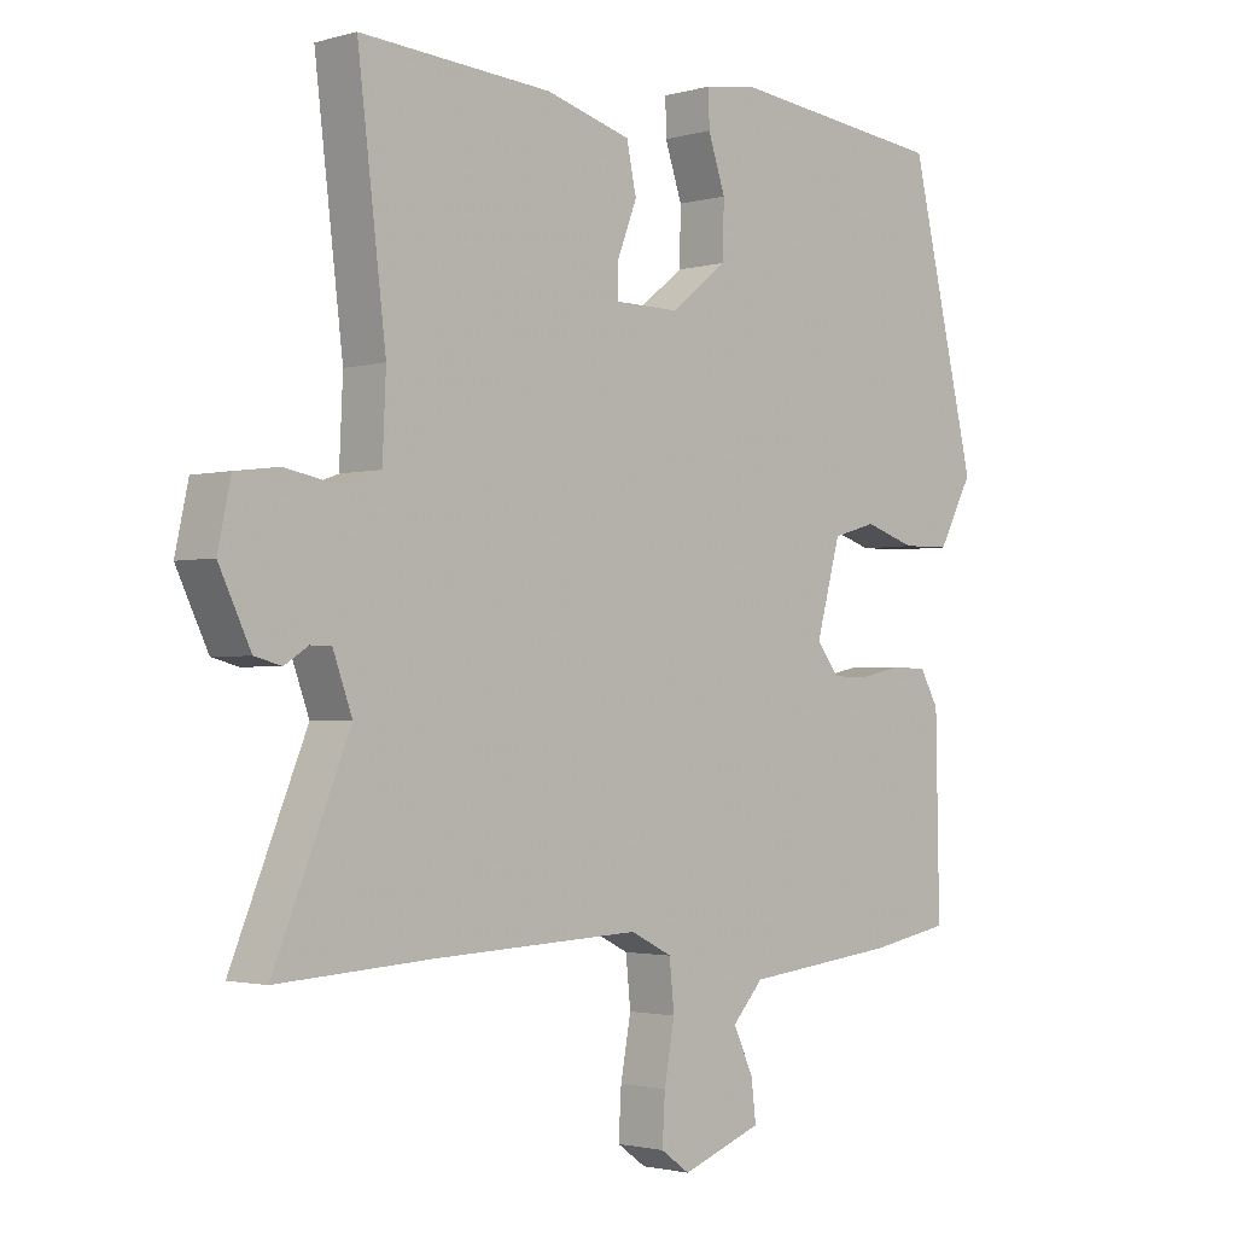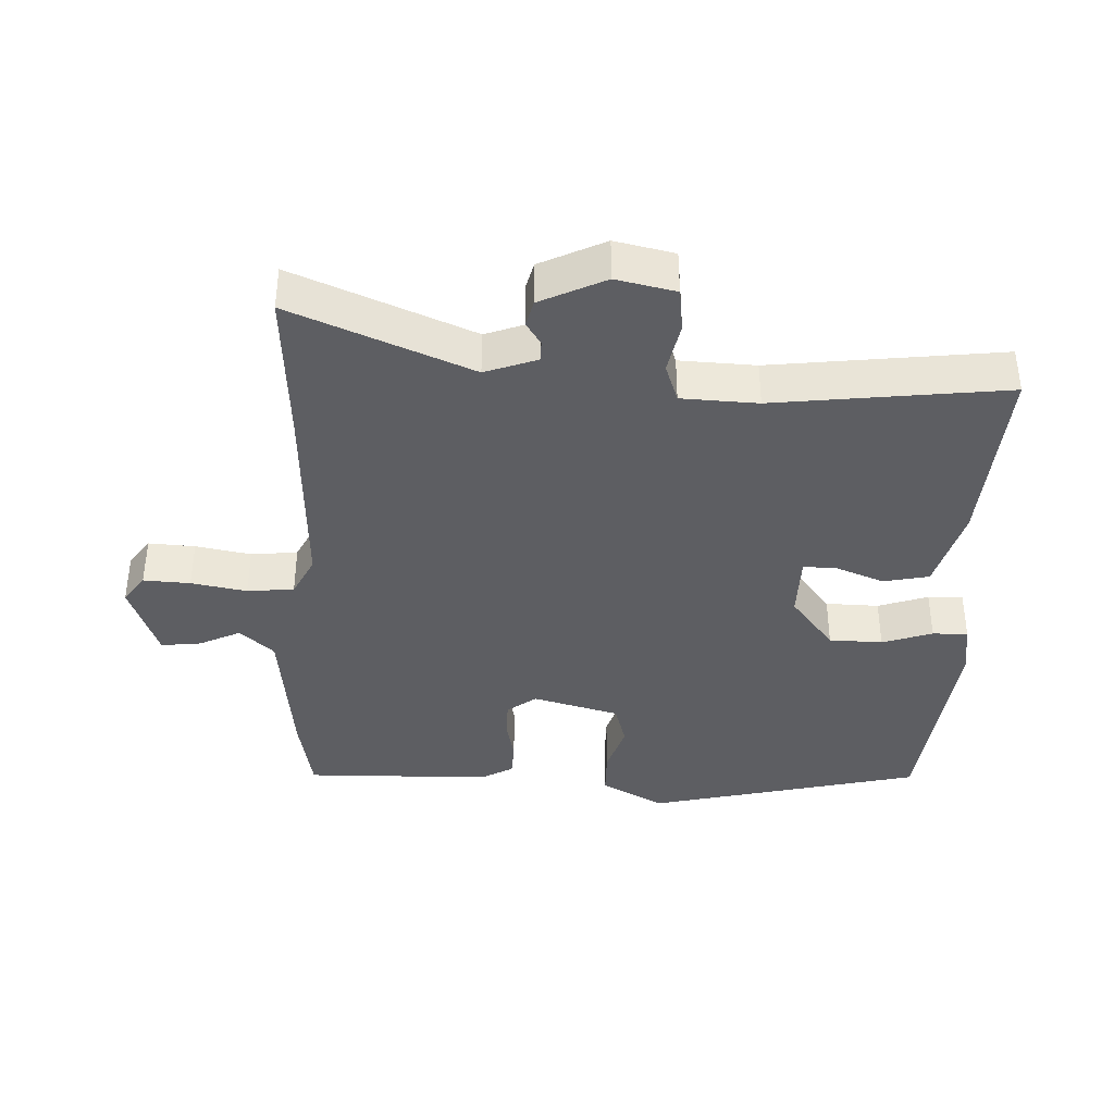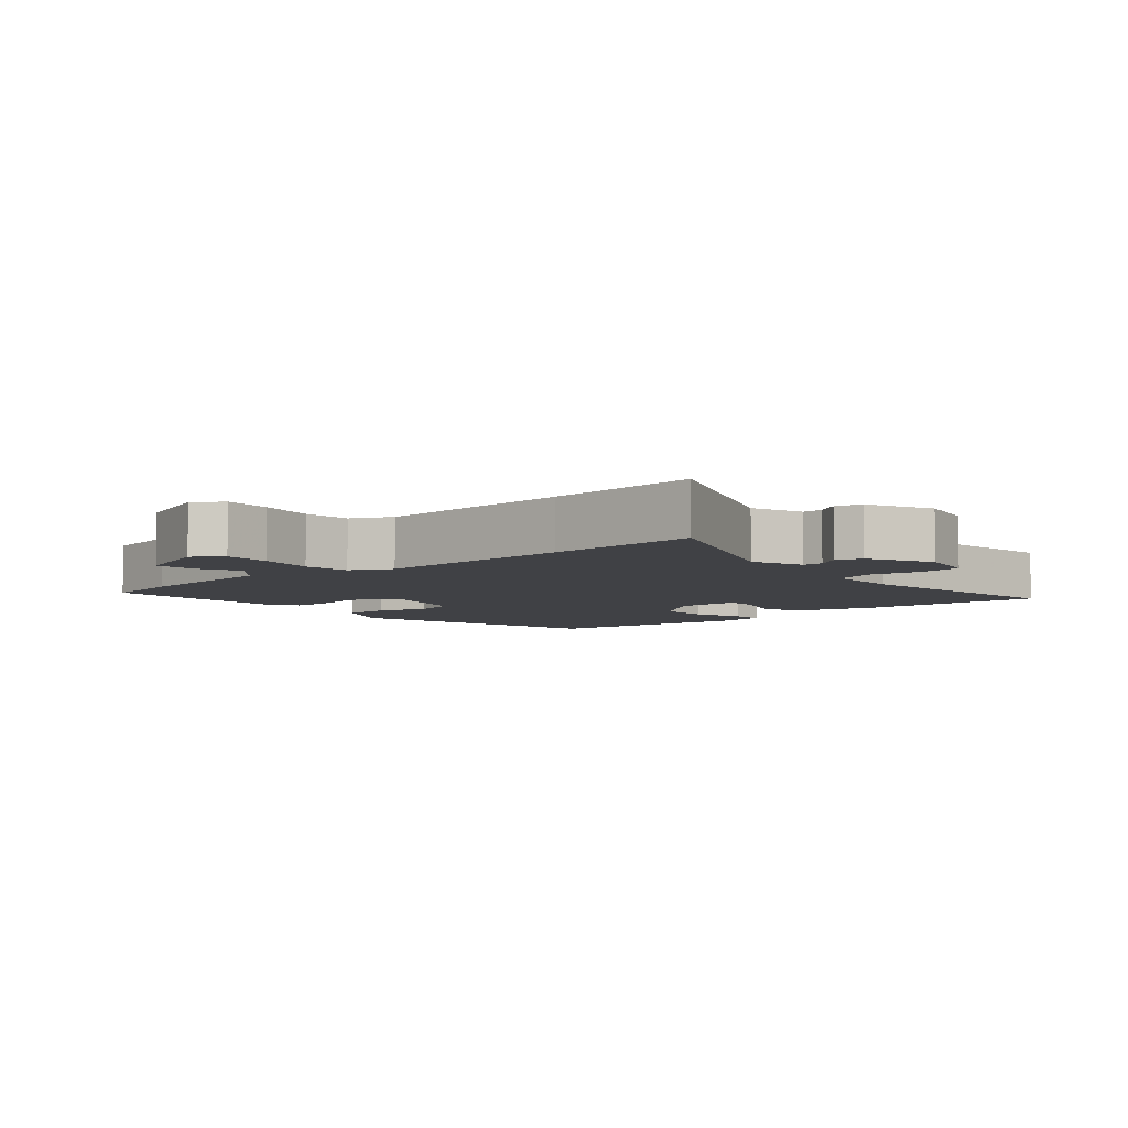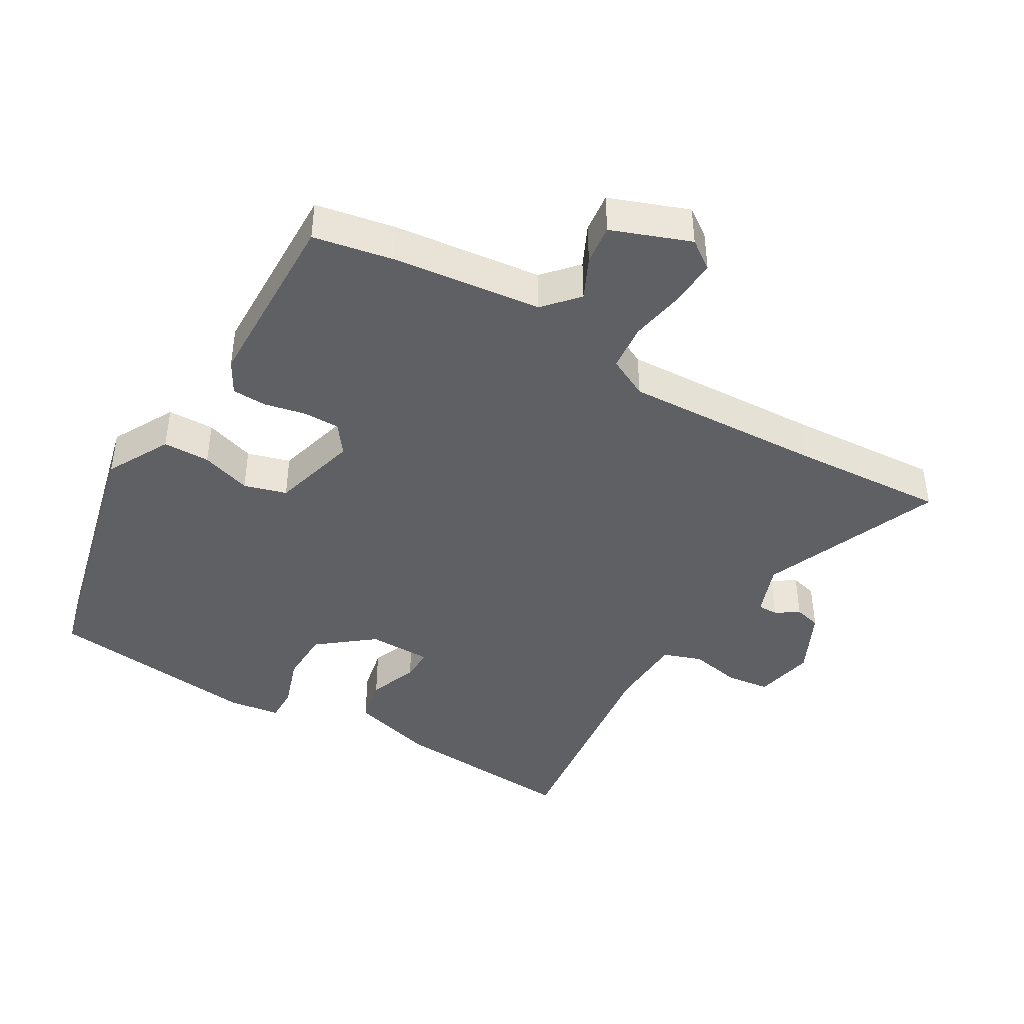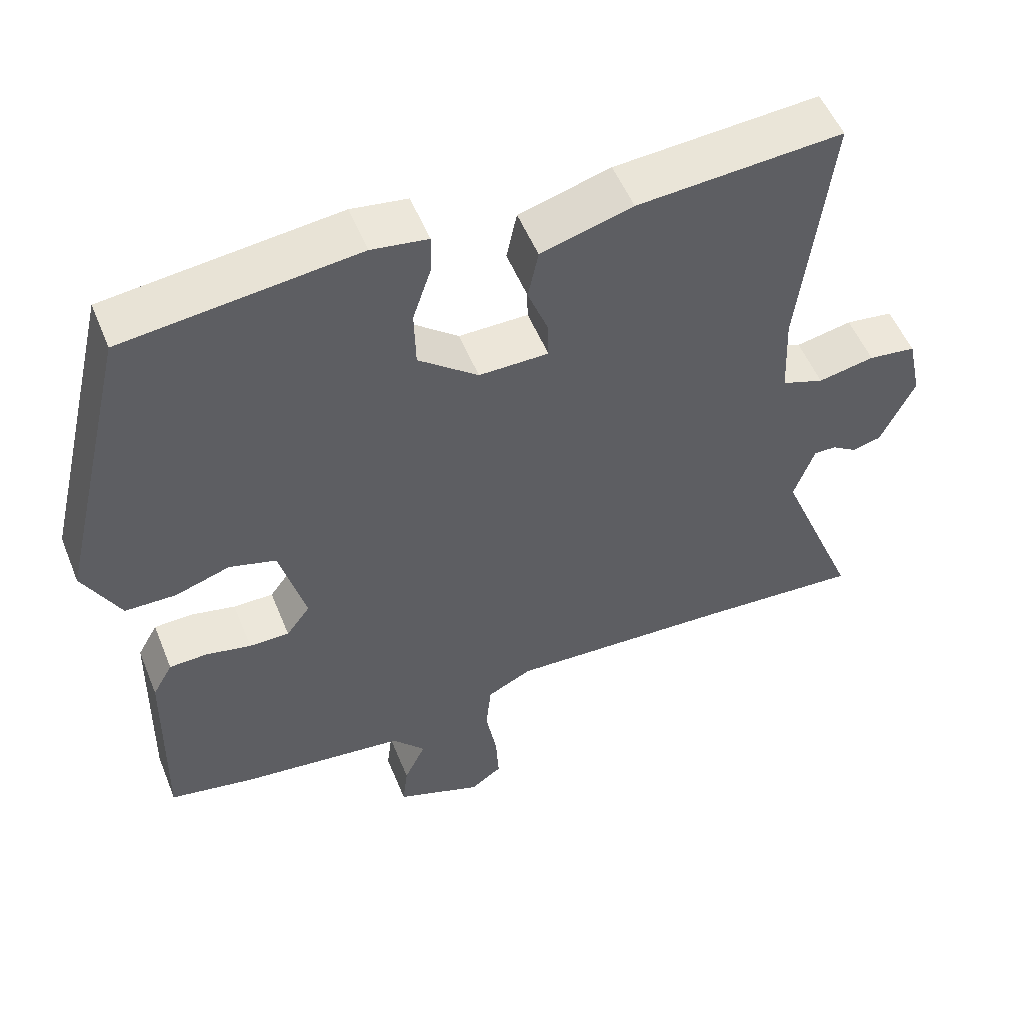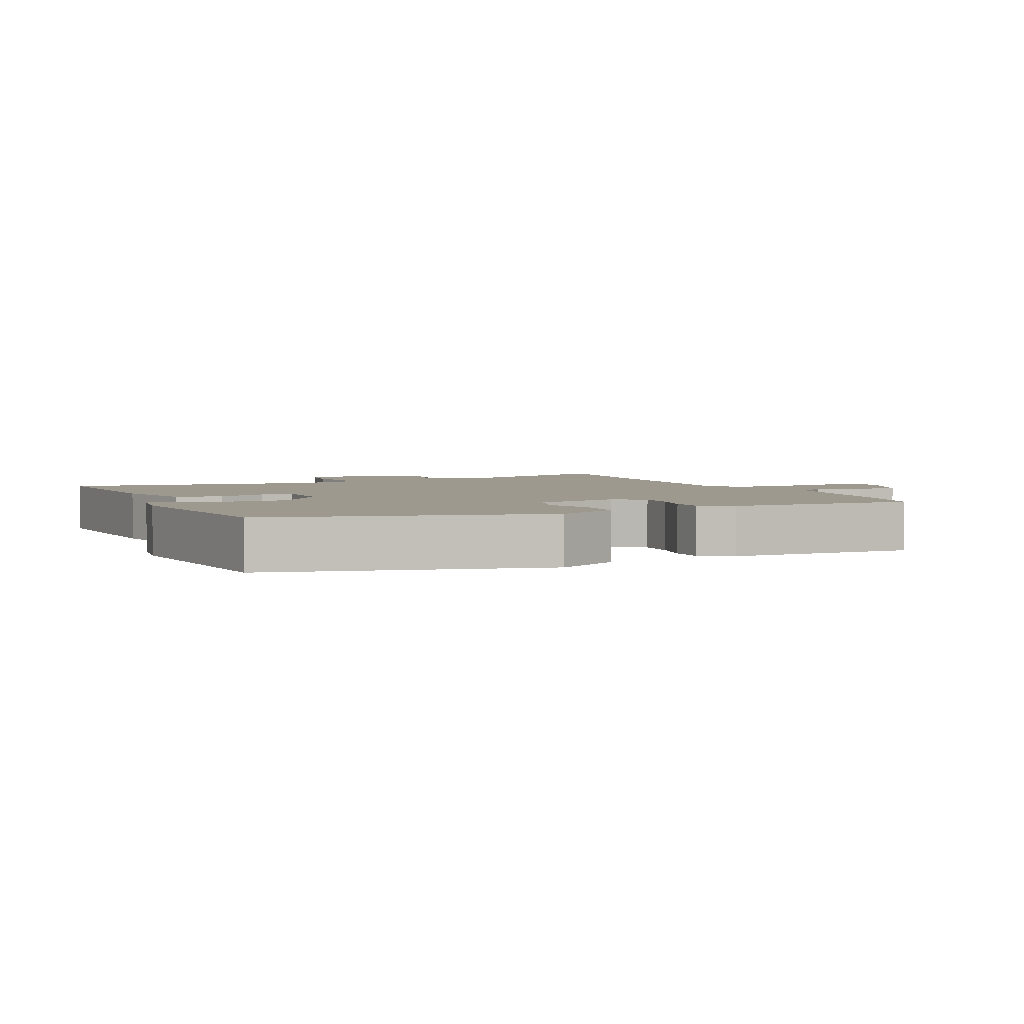
<metadata>
{"format":"obj","ext":"obj","renderer":"f3d","projection":"perspective","resolution":1024,"background":"white","views":[{"elev":-2.0,"azim":-45.3,"up":"+Z"},{"elev":-39.0,"azim":-92.4,"up":"+Y"},{"elev":-5.9,"azim":-138.8,"up":"+Y"},{"elev":-42.8,"azim":149.7,"up":"+Y"},{"elev":52.9,"azim":158.2,"up":"+Z"},{"elev":3.4,"azim":65.8,"up":"+Y"}]}
</metadata>
<code>
v -0.389 0.07 -0.493
v -0.615 0.07 -0.507
v -0.506 0.07 -0.242
v -0.534 0.07 -0.165
v -0.564 0.07 -0.165
v -0.598 0.07 -0.187
v -0.637 0.07 -0.177
v -0.683 0.07 -0.081
v -0.664 0.07 0.007
v -0.6 0.07 0.015
v -0.524 0.07 0
v -0.467 0.07 0.02
v -0.462 0.07 0.133
v -0.503 0.07 0.475
v -0.226 0.07 0.455
v -0.102 0.07 0.42
v -0.088 0.07 0.353
v -0.116 0.07 0.281
v -0.117 0.07 0.232
v -0.023 0.07 0.231
v 0.058 0.07 0.295
v 0.06 0.07 0.374
v 0.035 0.07 0.448
v 0.034 0.07 0.5
v 0.11 0.07 0.511
v 0.424 0.07 0.475
v 0.52 0.07 0.071
v 0.47 0.07 -0.022
v 0.401 0.07 -0.023
v 0.327 0.07 0.001
v 0.264 0.07 -0.017
v 0.229 0.07 -0.145
v 0.261 0.07 -0.188
v 0.315 0.07 -0.188
v 0.376 0.07 -0.175
v 0.427 0.07 -0.177
v 0.454 0.07 -0.225
v 0.459 0.07 -0.5
v 0.342 0.07 -0.522
v 0.122 0.07 -0.547
v 0.077 0.07 -0.597
v 0.106 0.07 -0.658
v 0.113 0.07 -0.717
v -0.003 0.07 -0.76
v -0.045 0.07 -0.73
v -0.041 0.07 -0.661
v -0.026 0.07 -0.579
v -0.033 0.07 -0.51
v -0.093 0.07 -0.48
v -0.389 0 -0.493
v -0.615 0 -0.507
v -0.506 0 -0.242
v -0.534 0 -0.165
v -0.564 0 -0.165
v -0.598 0 -0.187
v -0.637 0 -0.177
v -0.683 0 -0.081
v -0.664 0 0.007
v -0.6 0 0.015
v -0.524 0 0
v -0.467 0 0.02
v -0.462 0 0.133
v -0.503 0 0.475
v -0.226 0 0.455
v -0.102 0 0.42
v -0.088 0 0.353
v -0.116 0 0.281
v -0.117 0 0.232
v -0.023 0 0.231
v 0.058 0 0.295
v 0.06 0 0.374
v 0.035 0 0.448
v 0.034 0 0.5
v 0.11 0 0.511
v 0.424 0 0.475
v 0.52 0 0.071
v 0.47 0 -0.022
v 0.401 0 -0.023
v 0.327 0 0.001
v 0.264 0 -0.017
v 0.229 0 -0.145
v 0.261 0 -0.188
v 0.315 0 -0.188
v 0.376 0 -0.175
v 0.427 0 -0.177
v 0.454 0 -0.225
v 0.459 0 -0.5
v 0.342 0 -0.522
v 0.122 0 -0.547
v 0.077 0 -0.597
v 0.106 0 -0.658
v 0.113 0 -0.717
v -0.003 0 -0.76
v -0.045 0 -0.73
v -0.041 0 -0.661
v -0.026 0 -0.579
v -0.033 0 -0.51
v -0.093 0 -0.48
f 45 46 47
f 44 45 47
f 43 44 47
f 42 43 47
f 41 42 47
f 40 41 47 48
f 40 48 49
f 39 40 49
f 38 39 49
f 37 38 49
f 36 37 49
f 35 36 49
f 34 35 49
f 28 29 30
f 27 28 30
f 26 27 30
f 25 26 30
f 24 25 30
f 23 24 30
f 22 23 30
f 21 22 30 31
f 20 21 31 32
f 16 17 18
f 15 16 18
f 14 15 18
f 13 14 18
f 12 13 18 19
f 9 10 11
f 8 9 11
f 7 8 11
f 6 7 11
f 5 6 11
f 4 5 11 12
f 19 20 32
f 12 19 32
f 4 12 32
f 3 4 32
f 33 34 49 1
f 3 32 33
f 2 3 33
f 1 2 33
f 96 95 94
f 96 94 93
f 96 93 92
f 96 92 91
f 96 91 90
f 97 96 90 89
f 98 97 89
f 98 89 88
f 98 88 87
f 98 87 86
f 98 86 85
f 98 85 84
f 98 84 83
f 79 78 77
f 79 77 76
f 79 76 75
f 79 75 74
f 79 74 73
f 79 73 72
f 79 72 71
f 80 79 71 70
f 81 80 70 69
f 67 66 65
f 67 65 64
f 67 64 63
f 67 63 62
f 68 67 62 61
f 60 59 58
f 60 58 57
f 60 57 56
f 60 56 55
f 60 55 54
f 61 60 54 53
f 81 69 68
f 81 68 61
f 81 61 53
f 81 53 52
f 50 98 83 82
f 82 81 52
f 82 52 51
f 82 51 50
f 1 50 51 2
f 2 51 52 3
f 3 52 53 4
f 4 53 54 5
f 5 54 55 6
f 6 55 56 7
f 7 56 57 8
f 8 57 58 9
f 9 58 59 10
f 10 59 60 11
f 11 60 61 12
f 12 61 62 13
f 13 62 63 14
f 14 63 64 15
f 15 64 65 16
f 16 65 66 17
f 17 66 67 18
f 18 67 68 19
f 19 68 69 20
f 20 69 70 21
f 21 70 71 22
f 22 71 72 23
f 23 72 73 24
f 24 73 74 25
f 25 74 75 26
f 26 75 76 27
f 27 76 77 28
f 28 77 78 29
f 29 78 79 30
f 30 79 80 31
f 31 80 81 32
f 32 81 82 33
f 33 82 83 34
f 34 83 84 35
f 35 84 85 36
f 36 85 86 37
f 37 86 87 38
f 38 87 88 39
f 39 88 89 40
f 40 89 90 41
f 41 90 91 42
f 42 91 92 43
f 43 92 93 44
f 44 93 94 45
f 45 94 95 46
f 46 95 96 47
f 47 96 97 48
f 48 97 98 49
f 49 98 50 1

</code>
